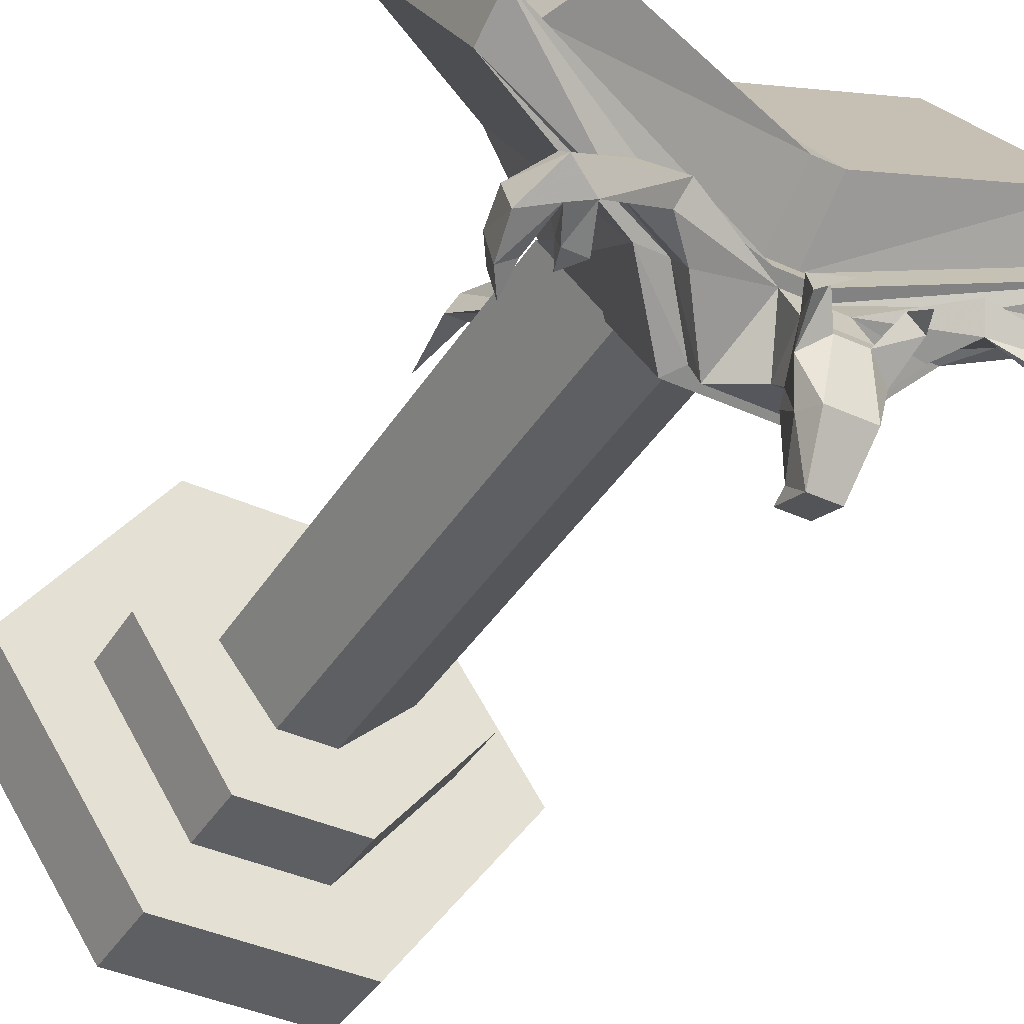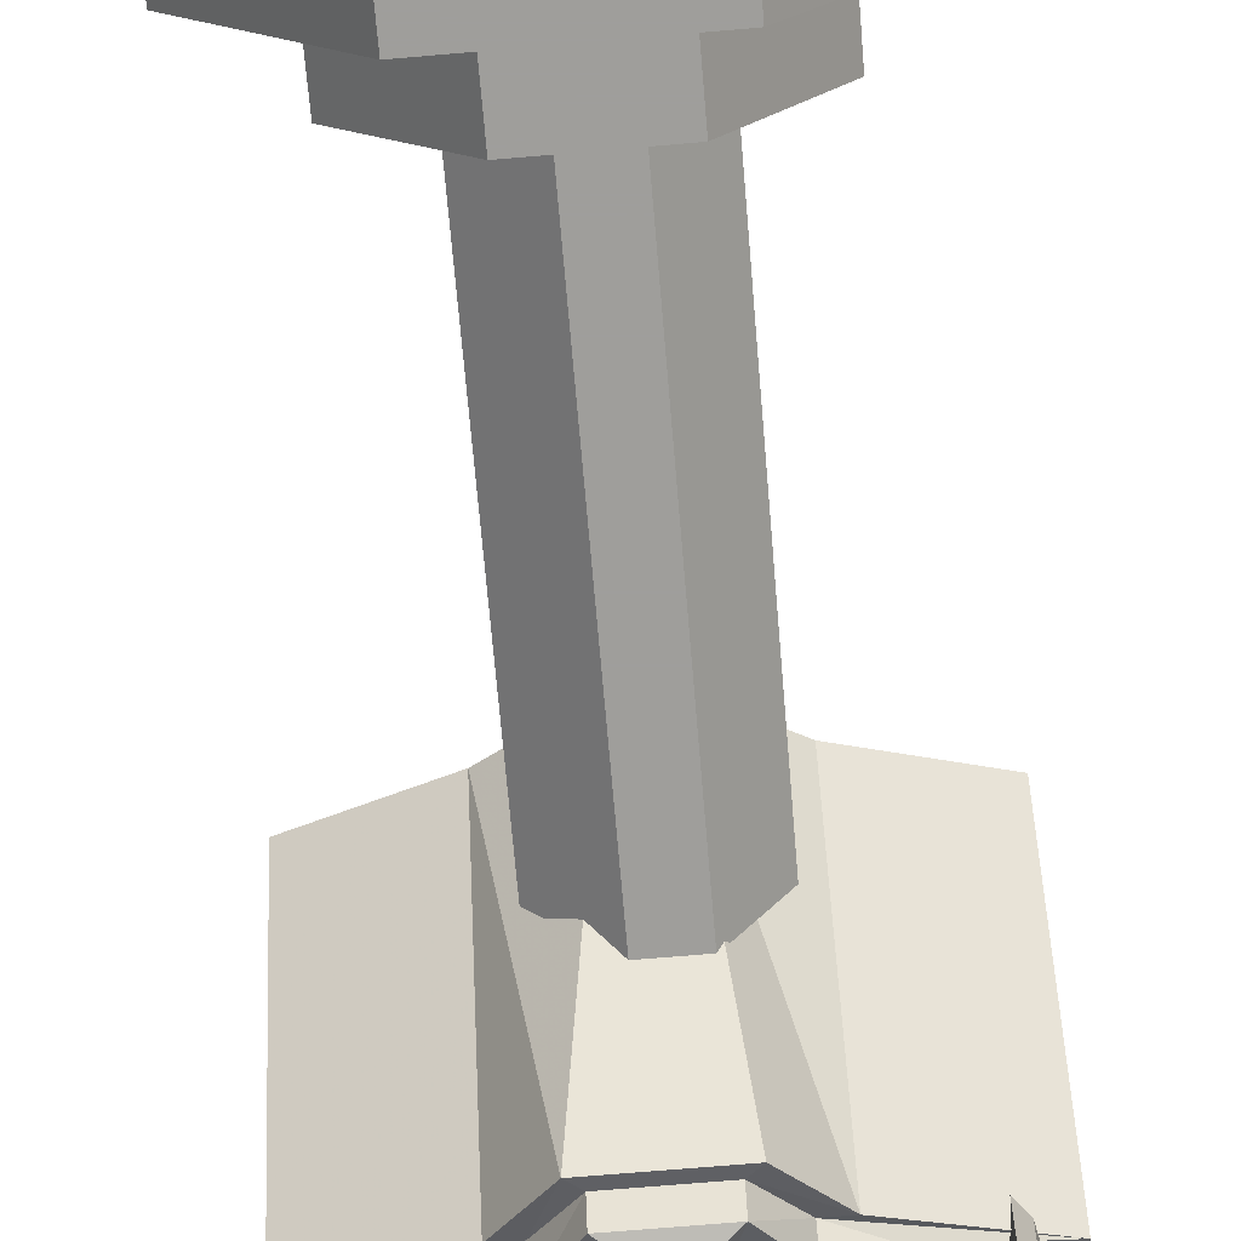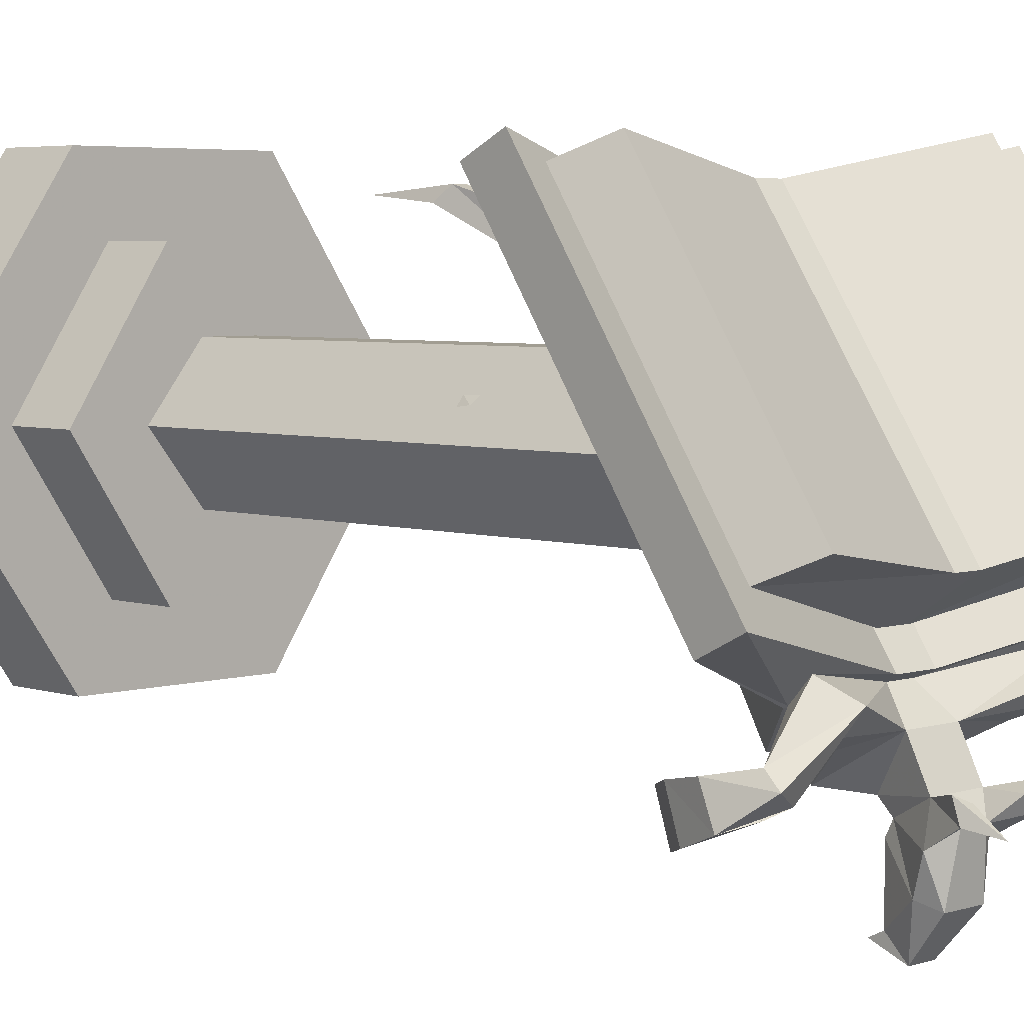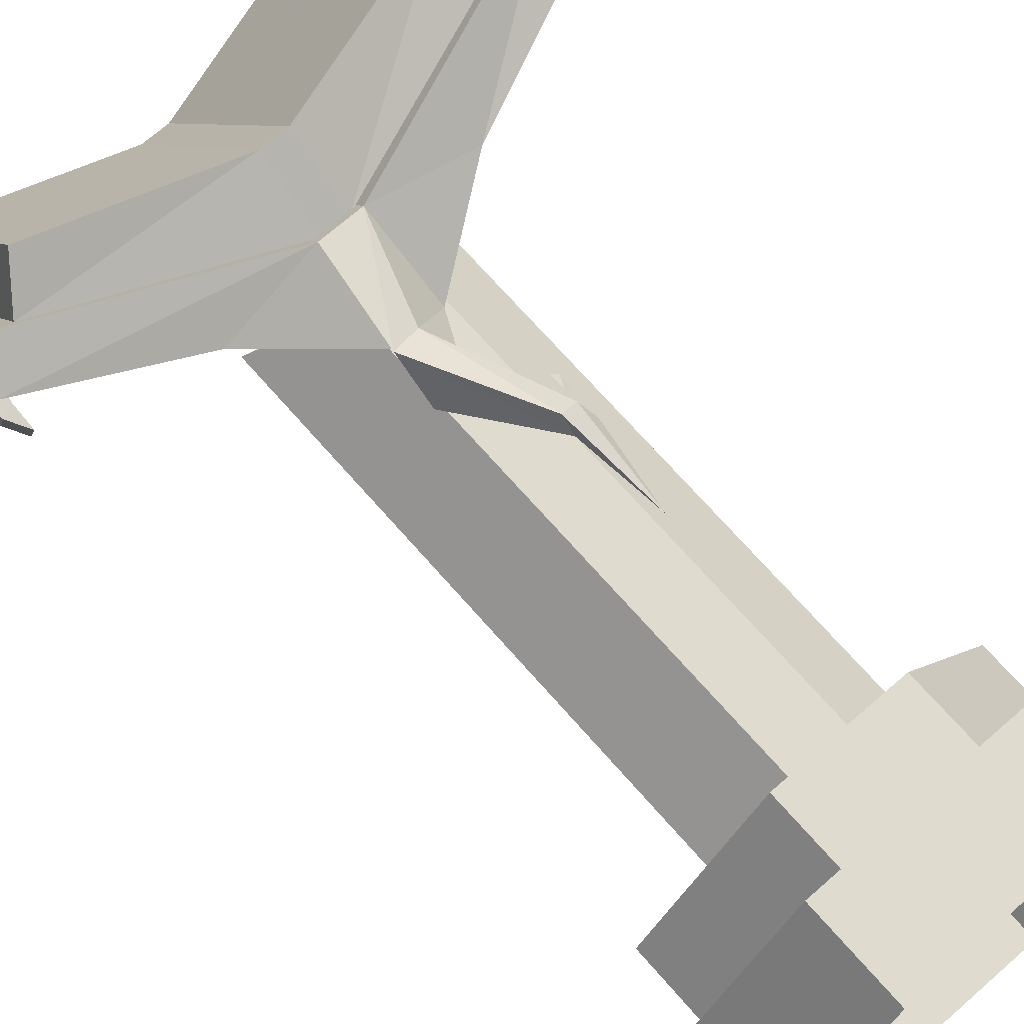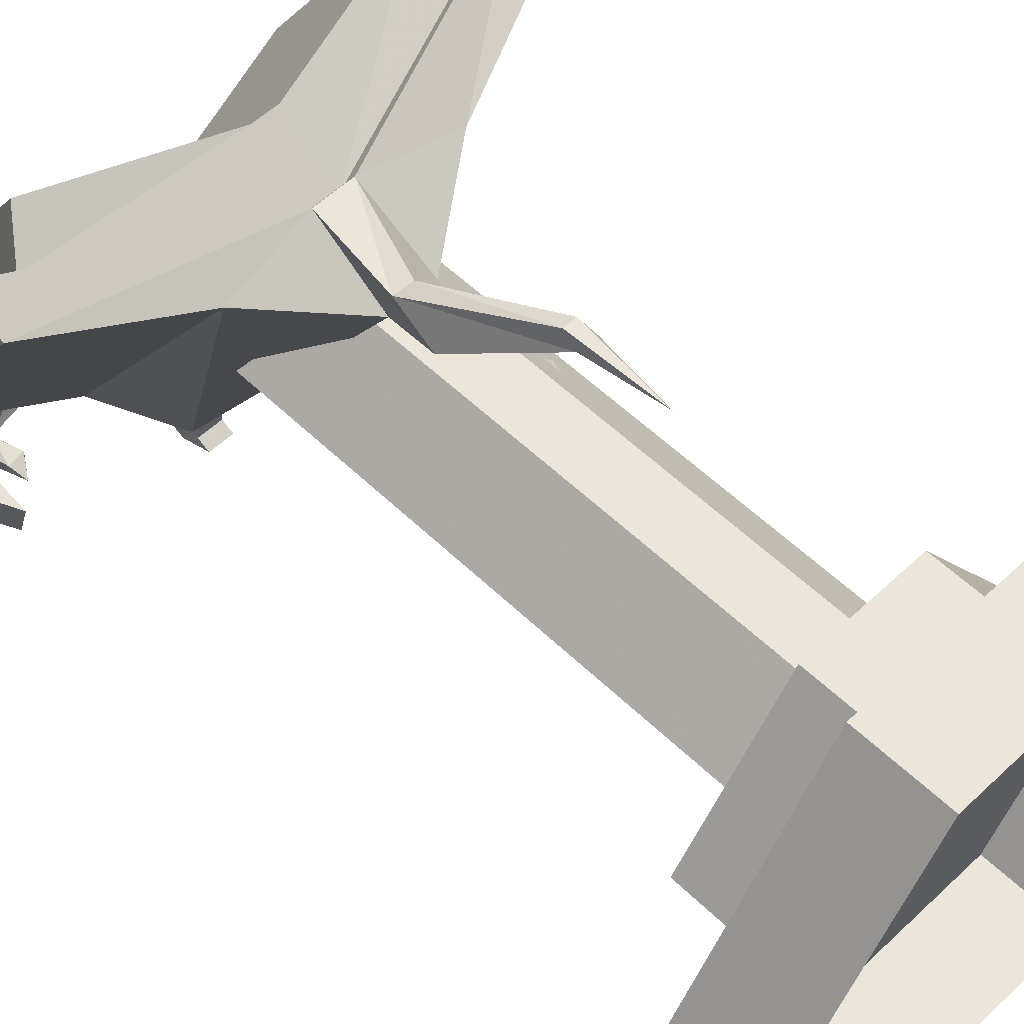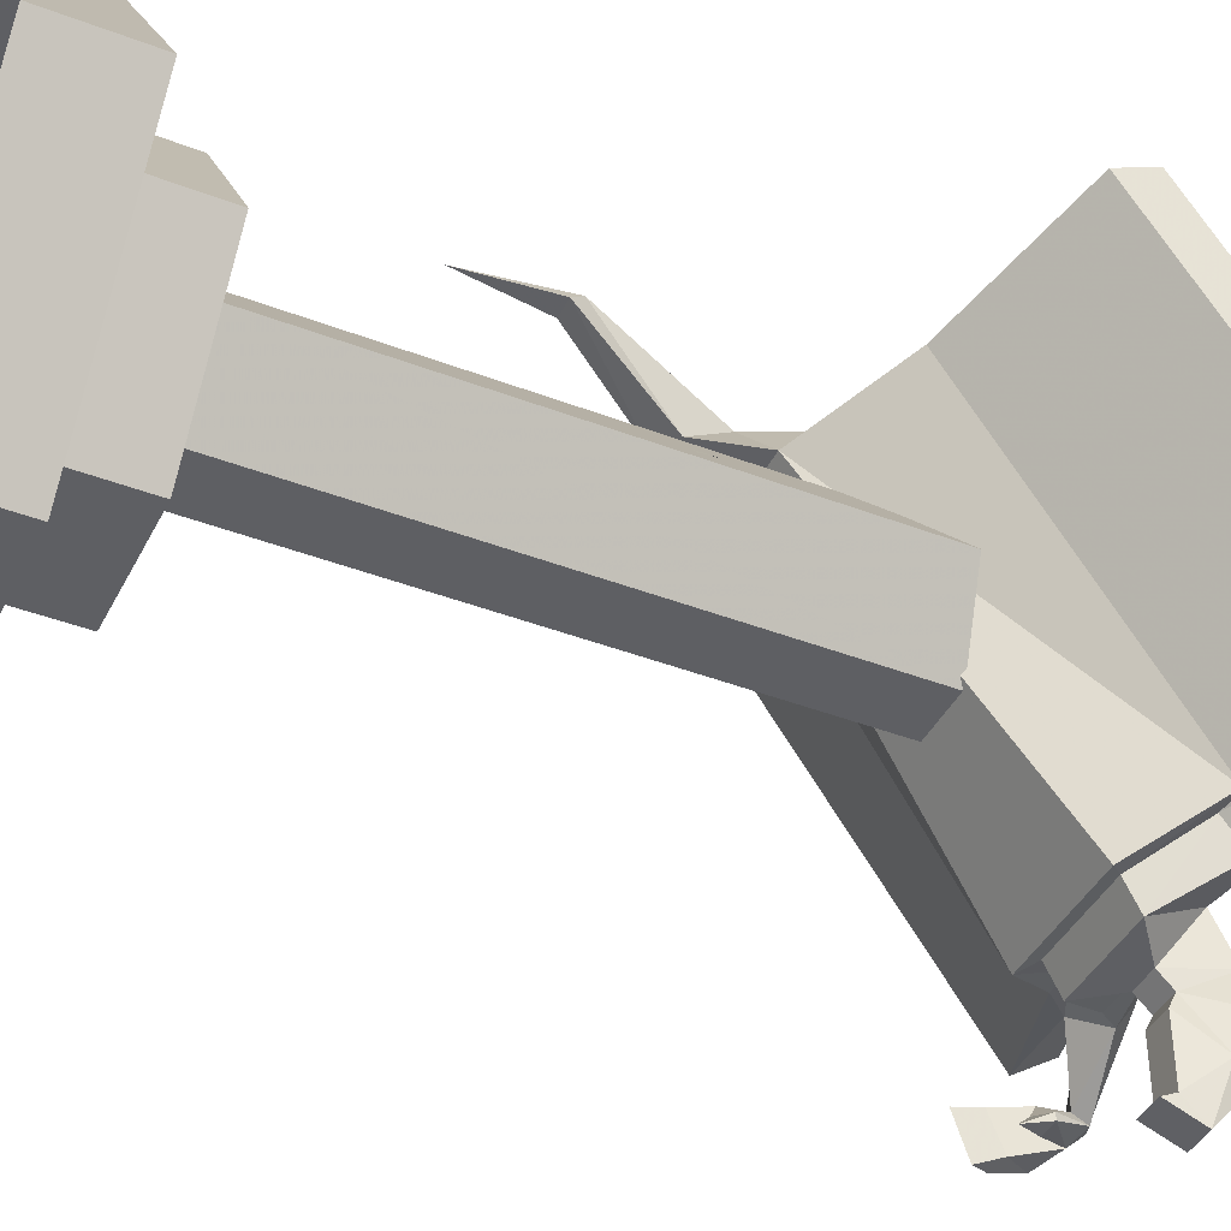
<metadata>
{"format":"obj","ext":"obj","renderer":"f3d","projection":"perspective","resolution":1024,"background":"white","views":[{"elev":-40.3,"azim":-29.2,"up":"+Z"},{"elev":-70.8,"azim":-175.1,"up":"+Z"},{"elev":4.7,"azim":-44.4,"up":"+Z"},{"elev":70.4,"azim":138.8,"up":"+Z"},{"elev":55.7,"azim":135.3,"up":"+Z"},{"elev":-41.4,"azim":-115.0,"up":"+Z"}]}
</metadata>
<code>
v -0.125 -1.023 0.07812
v -0.03125 -0.9844 0.04688
v -0.01562 -0.9531 0.07812
v -0.1562 -1 0.1016
v -0.2344 -1.023 0.04688
v -0.2344 -1.039 0.03125
v -0.2031 -1.023 0.01562
v -0.1328 -1.008 0.05469
v -0.1016 -0.9766 0.03906
v -0.05469 -0.9141 0
v -0.01562 -0.9453 -0.007812
v -0.03125 -1.008 0
v 0.03125 -0.9844 0.04688
v 0.01562 -0.9531 0.07812
v 0.02344 -0.9688 0.08594
v -0.02344 -0.9688 0.08594
v -0.2969 -1.062 0.1484
v -0.1641 -0.9844 0.07812
v -0.2031 -1.008 0.02344
v -0.2266 -0.9922 0.03906
v -0.2578 -0.9844 0.03906
v -0.2578 -1 0
v -0.2266 -1.016 0.007812
v -0.2109 -0.9844 0
v -0.1875 -0.9844 0
v -0.1016 -0.9531 0.07031
v -0.05469 -0.8984 0.03125
v 0.05469 -0.9141 0
v 0.01562 -0.9453 -0.007812
v 0.01562 -0.9609 -0.02344
v -0.01562 -0.9609 -0.02344
v -0.03906 -1.008 -0.03906
v -0.04688 -1.047 -0.01562
v -0.04688 -1.039 0.007812
v -0.01562 -1.023 -0.02344
v 0.03125 -1.008 0
v 0.1016 -0.9766 0.03906
v 0.1328 -1.008 0.05469
v 0.125 -1.023 0.07812
v 0.1562 -1 0.1016
v 0.2969 -1.062 0.1484
v 0.2969 -0.8359 0.4844
v 0.02344 -0.7422 0.4219
v -0.02344 -0.7422 0.4219
v -0.2969 -0.8359 0.4844
v -0.2969 -0.7891 0.4609
v -0.2969 -1.016 0.125
v -0.1328 -0.9531 0.07031
v -0.07031 -0.8828 0.02344
v 0.05469 -0.8984 0.03125
v 0.1016 -0.9531 0.07031
v 0.1641 -0.9844 0.07812
v 0.2031 -1.008 0.02344
v 0.2031 -1.023 0.01562
v 0.2344 -1.039 0.03125
v 0.2344 -1.023 0.04688
v 0.2969 -1.016 0.1172
v 0.2969 -0.7891 0.4531
v 0.1328 -0.7266 0.4062
v 0.02344 -0.6562 0.3594
v 0.03906 -0.5859 0.3906
v 0.03906 -0.6328 0.4219
v 0.007812 -0.6406 0.4062
v -0.03125 -0.6562 0.3594
v -0.1328 -0.7266 0.4062
v 0.07031 -0.8828 0.02344
v 0.1328 -0.9531 0.07031
v 0 -0.5938 0.375
v -0.03906 -0.4844 0.4375
v -0.01562 -0.4844 0.4375
v -0.01562 -0.5 0.4531
v -0.03125 -0.5 0.4531
v -0.03125 -1.047 0
v -0.02344 -1.016 -0.08594
v 0.01562 -1.023 -0.02344
v 0.03125 -1.047 0
v 0.04688 -1.039 0.007812
v 0.03906 -1.008 -0.03906
v 0.01562 -0.9531 -0.03906
v -0.01562 -0.9531 -0.03906
v -0.03125 -0.9922 -0.07812
v -0.01562 -0.9766 -0.1328
v 0.02344 -1.016 -0.08594
v 0.04688 -1.047 -0.01562
v 0.03125 -1.078 -0.02344
v -0.03125 -1.078 -0.02344
v -0.01562 -0.9531 -0.1094
v -0.01562 -0.9375 -0.1172
v 0.01562 -0.9531 -0.1094
v 0.01562 -0.9375 -0.1172
v 0.01562 -0.9766 -0.1328
v 0.03125 -0.9922 -0.07812
v -0.25 -0.9453 0.03125
v -0.25 -0.9609 -0.01562
v -0.2344 -0.9531 0.03125
v -0.2344 -0.9219 0.02344
v -0.2344 -0.9375 -0.02344
v -0.2344 -0.9688 -0.007812
v -0.2109 -0.9766 0.01562
v -0.2031 -0.9609 0
v -0.1875 -0.9844 0.007812
v 0.2812 -0.1016 0.2422
v 0.1094 -0.1016 0.4922
v -0.125 -0.1016 0.4922
v -0.2969 -0.1016 0.2422
v -0.125 -0.1016 -0.007812
v 0.1094 -0.1016 -0.007812
v 0.1094 0 -0.007812
v 0.2812 0 0.2422
v 0.1094 0 0.4922
v -0.125 0 0.4922
v -0.2969 0 0.2422
v -0.125 0 -0.007812
v 0.1797 -0.1875 0.2422
v 0.05469 -0.1875 0.4062
v -0.08594 -0.1875 0.4062
v -0.1953 -0.1875 0.2422
v -0.08594 -0.1875 0.07812
v 0.05469 -0.1875 0.07812
v 0.05469 -0.1016 0.07812
v 0.1797 -0.1016 0.2422
v 0.05469 -0.1016 0.4062
v -0.08594 -0.1016 0.4062
v -0.1953 -0.1016 0.2422
v -0.08594 -0.1016 0.07812
v -0.05469 -0.5156 0.1797
v -0.08594 -0.5156 0.2188
v -0.08594 -0.1875 0.2188
v -0.05469 -0.1875 0.1797
v -0.0625 -0.5781 0.1875
v -0.07031 -0.5859 0.2031
v -0.08594 -0.5781 0.2188
v 0.09375 -0.7734 0.2422
v 0.09375 -0.1875 0.2422
v 0.01562 -0.7188 0.3203
v 0.01562 -0.1875 0.3203
v -0.04688 -0.7188 0.3203
v -0.04688 -0.1875 0.3203
v -0.1094 -0.7734 0.2422
v -0.1094 -0.1875 0.2422
v -0.04688 -0.7891 0.1641
v -0.04688 -0.1875 0.1641
v 0.01562 -0.7891 0.1641
v 0.01562 -0.1875 0.1641
v 0.07031 -0.5156 0.2188
v 0.03125 -0.5156 0.1797
v 0.03125 -0.1875 0.1797
v 0.07031 -0.1875 0.2188
v 0.0625 -0.5781 0.2109
v 0.04688 -0.5859 0.1953
v 0.03906 -0.5781 0.1875
v 0.03125 -0.5156 0.3047
v 0.07031 -0.5156 0.2656
v 0.07031 -0.1875 0.2656
v 0.03125 -0.1875 0.3047
v 0.03906 -0.5781 0.2969
v 0.05469 -0.5859 0.2812
v 0.07031 -0.5781 0.2656
v -0.08594 -0.5156 0.2656
v -0.05469 -0.5156 0.3047
v -0.05469 -0.1875 0.3047
v -0.08594 -0.1875 0.2656
v -0.08594 -0.5781 0.2734
v -0.07031 -0.5859 0.2891
v -0.05469 -0.5781 0.3047
v 0.2578 -1 0
v 0.2578 -0.9844 0.03906
v 0.2266 -0.9922 0.03906
v 0.2109 -0.9766 0.01562
v 0.1875 -0.9844 0.007812
v 0.1875 -0.9844 0
v 0.2266 -1.016 0.007812
v 0.2344 -0.9688 -0.007812
v 0.25 -0.9609 -0.01562
v 0.25 -0.9453 0.03125
v 0.2344 -0.9531 0.03125
v 0.2109 -0.9844 0
v 0.2031 -0.9609 0
v 0.2344 -0.9219 0.02344
v 0.2344 -0.9375 -0.02344
v -0.02344 -0.3906 0.4453
v -0.2188 -0.875 0.4844
v -0.01562 -0.8203 0.4531
v -0.01562 -0.75 0.4062
v -0.25 -0.8281 0.4609
v -0.2188 -1.07 0.1953
v -0.01562 -1.016 0.1641
v 0.01562 -0.8203 0.4531
v 0.01562 -0.75 0.4062
v -0.25 -1.023 0.1719
v -0.01562 -0.9453 0.1172
v 0.01562 -1.016 0.1641
v 0.2188 -0.8672 0.4922
v 0.25 -0.8281 0.4609
v 0.2188 -1.062 0.2031
v 0.01562 -0.9453 0.1172
v 0.25 -1.023 0.1719
f 1 2 3
f 1 3 4
f 1 4 5
f 1 5 6
f 1 6 7
f 1 7 8
f 1 8 2
f 2 8 9
f 2 9 10
f 2 10 11
f 2 11 12
f 2 12 13
f 2 13 14
f 2 14 3
f 3 16 4
f 4 18 5
f 5 18 19
f 5 19 20
f 5 20 21
f 5 21 6
f 6 21 22
f 6 22 7
f 7 22 23
f 7 23 24
f 7 24 25
f 7 25 19
f 7 19 18
f 7 18 8
f 8 18 9
f 9 18 26
f 9 26 10
f 10 26 27
f 10 27 28
f 10 28 29
f 10 29 11
f 11 29 30
f 11 30 31
f 11 31 12
f 12 31 32
f 12 35 36
f 12 36 13
f 13 36 30
f 13 30 29
f 13 29 28
f 13 28 37
f 13 37 38
f 13 38 39
f 13 39 40
f 13 40 14
f 27 50 28
f 28 50 37
f 37 50 51
f 37 51 38
f 38 51 52
f 38 52 53
f 38 53 54
f 38 54 55
f 38 55 39
f 39 55 40
f 40 55 56
f 40 56 53
f 40 53 52
f 46 65 47
f 47 65 48
f 48 65 64
f 48 64 49
f 49 64 66
f 57 67 58
f 58 67 59
f 59 67 66
f 59 66 60
f 60 66 64
f 35 32 74
f 35 74 75
f 35 75 36
f 36 78 30
f 30 78 79
f 30 79 31
f 31 79 80
f 31 80 81
f 31 81 32
f 32 81 74
f 74 81 82
f 74 82 83
f 74 83 75
f 75 83 78
f 87 88 82
f 87 82 81
f 87 81 80
f 87 80 89
f 87 89 90
f 87 90 88
f 88 90 91
f 88 91 82
f 82 91 83
f 83 91 92
f 83 92 78
f 78 92 79
f 79 92 91
f 79 91 89
f 79 89 80
f 93 94 22
f 93 22 21
f 93 21 95
f 94 98 23
f 94 23 22
f 98 95 20
f 98 20 23
f 23 20 99
f 23 99 24
f 25 101 19
f 19 101 20
f 20 101 99
f 95 21 20
f 102 103 104
f 102 104 105
f 102 105 106
f 102 106 107
f 114 115 116
f 114 116 117
f 114 117 118
f 114 118 119
f 133 134 135
f 135 134 136
f 135 136 137
f 137 136 138
f 137 138 139
f 139 138 140
f 139 140 141
f 141 140 142
f 141 142 143
f 143 142 144
f 143 144 133
f 133 144 134
f 91 90 89
f 56 55 166
f 56 166 167
f 56 167 53
f 53 167 168
f 53 168 169
f 53 169 170
f 53 170 54
f 54 170 171
f 54 171 172
f 54 172 55
f 55 172 166
f 166 172 173
f 166 173 174
f 166 174 167
f 167 174 175
f 167 175 168
f 168 175 176
f 168 176 172
f 168 172 177
f 168 177 169
f 171 177 172
f 172 176 173
f 3 14 15
f 3 15 16
f 4 16 17
f 4 17 18
f 12 32 33
f 12 33 34
f 12 34 35
f 14 40 41
f 14 41 15
f 15 41 42
f 15 42 43
f 15 43 16
f 16 43 44
f 16 44 17
f 17 44 45
f 17 45 46
f 17 46 47
f 17 47 18
f 18 47 26
f 26 47 48
f 26 48 27
f 27 48 49
f 27 49 50
f 40 52 57
f 40 57 41
f 41 57 42
f 42 57 58
f 42 58 43
f 43 58 59
f 43 59 60
f 43 60 61
f 43 61 62
f 43 62 44
f 44 62 63
f 44 63 64
f 44 64 65
f 44 65 45
f 45 65 46
f 49 66 50
f 50 66 51
f 51 66 67
f 51 67 52
f 52 67 57
f 60 64 68
f 60 68 61
f 61 68 69
f 61 69 70
f 61 70 62
f 62 70 71
f 62 71 63
f 63 71 72
f 63 72 68
f 63 68 64
f 34 73 35
f 35 73 32
f 36 75 76
f 36 76 77
f 36 77 78
f 75 78 84
f 75 84 76
f 76 84 85
f 76 85 77
f 77 85 84
f 77 84 78
f 73 33 32
f 33 73 86
f 33 86 34
f 34 86 73
f 93 95 96
f 93 96 94
f 94 96 97
f 94 97 98
f 24 99 100
f 24 100 25
f 25 100 101
f 99 101 100
f 95 98 97
f 95 97 96
f 102 107 108
f 102 108 109
f 102 109 103
f 103 109 110
f 103 110 104
f 104 110 111
f 104 111 105
f 105 111 112
f 105 112 106
f 106 112 113
f 106 113 107
f 107 113 108
f 114 119 120
f 114 120 121
f 114 121 115
f 115 121 122
f 115 122 116
f 116 122 123
f 116 123 117
f 117 123 124
f 117 124 118
f 118 124 125
f 118 125 119
f 119 125 120
f 126 127 128
f 126 128 129
f 130 131 132
f 130 132 127
f 130 127 126
f 145 146 147
f 145 147 148
f 149 150 151
f 149 151 146
f 149 146 145
f 152 153 154
f 152 154 155
f 156 157 158
f 156 158 153
f 156 153 152
f 159 160 161
f 159 161 162
f 163 164 165
f 163 165 160
f 163 160 159
f 169 177 178
f 169 178 170
f 170 178 171
f 171 178 177
f 173 176 179
f 173 179 180
f 173 180 174
f 174 180 175
f 175 180 179
f 175 179 176
f 72 69 68
f 69 72 181
f 69 181 70
f 70 181 71
f 71 181 72
f 182 183 184
f 182 184 185
f 182 185 186
f 182 186 183
f 183 186 187
f 183 187 188
f 183 188 189
f 183 189 184
f 187 186 190
f 187 190 191
f 187 191 192
f 187 192 188
f 188 192 193
f 188 193 194
f 188 194 189
f 185 190 186
f 195 192 196
f 195 196 197
f 195 197 193
f 195 193 192
f 197 194 193
f 191 196 192

</code>
